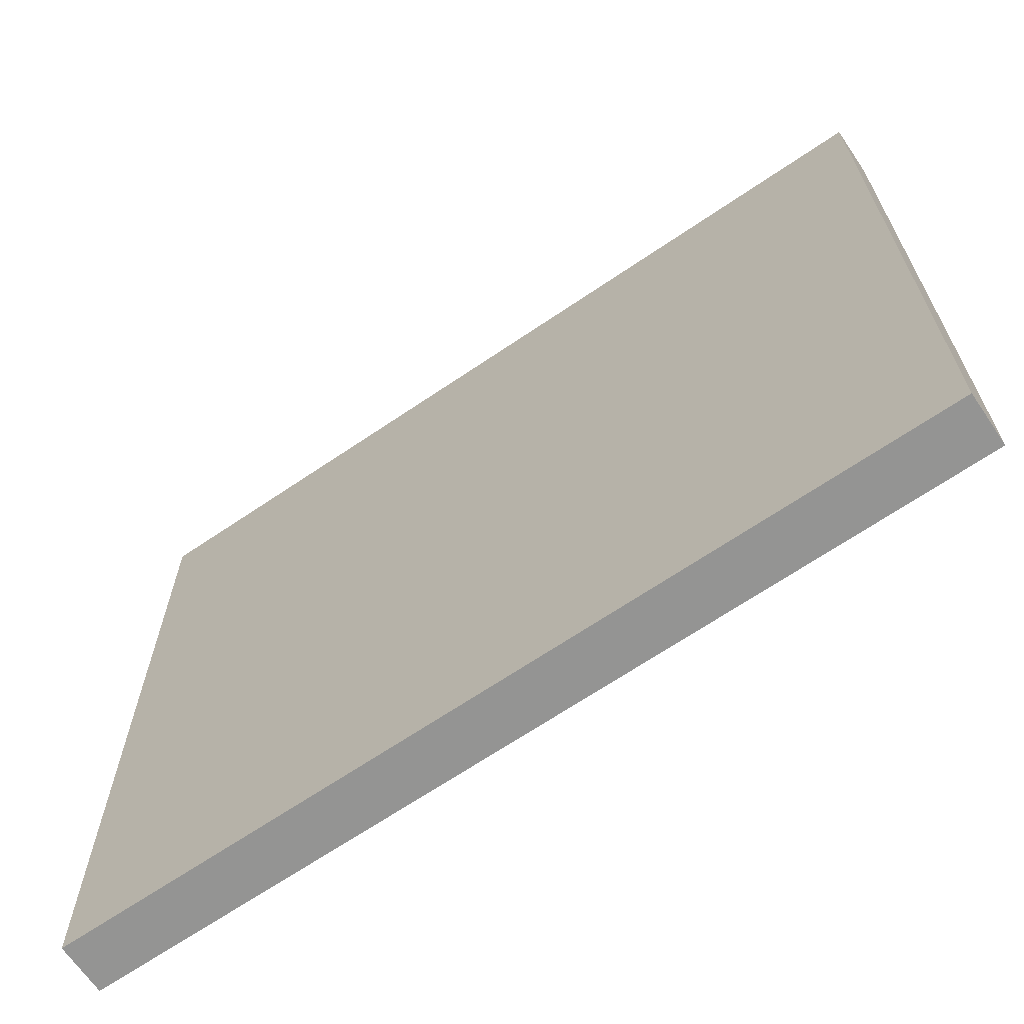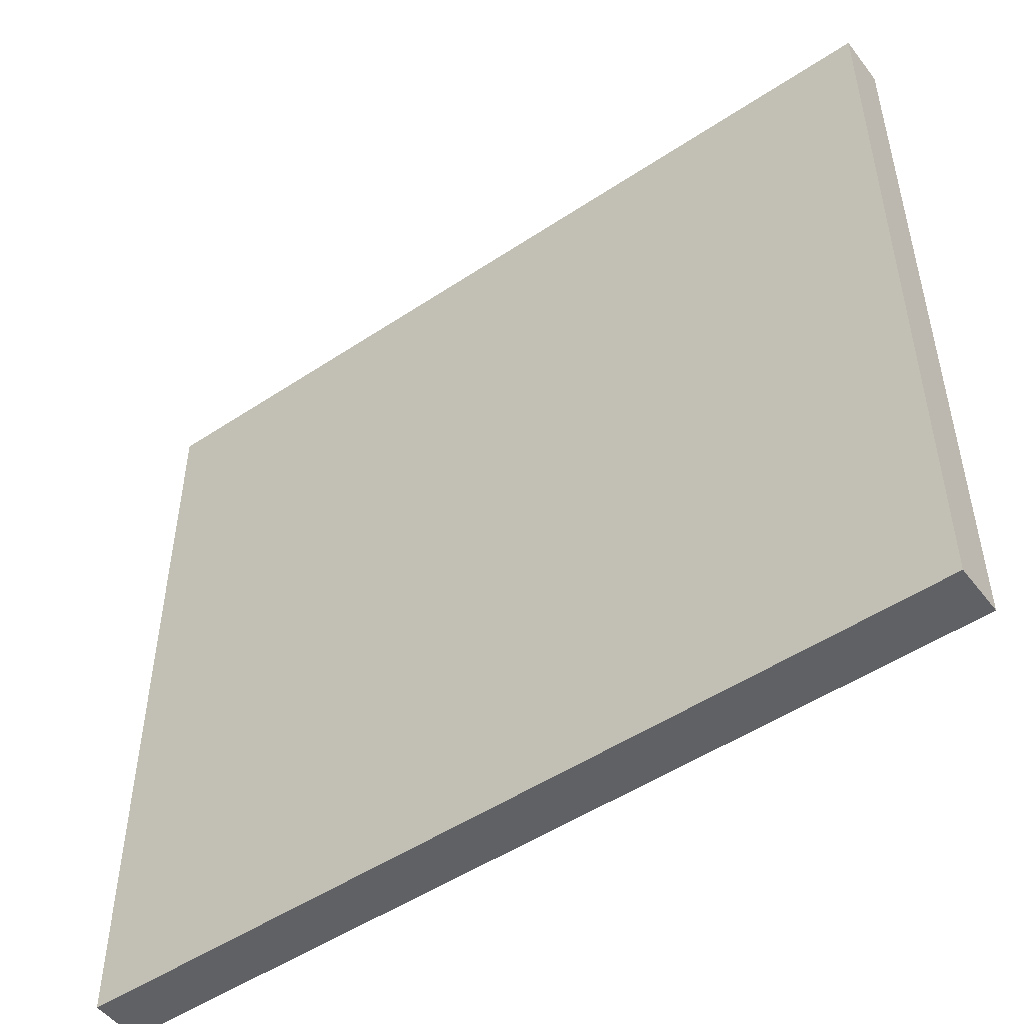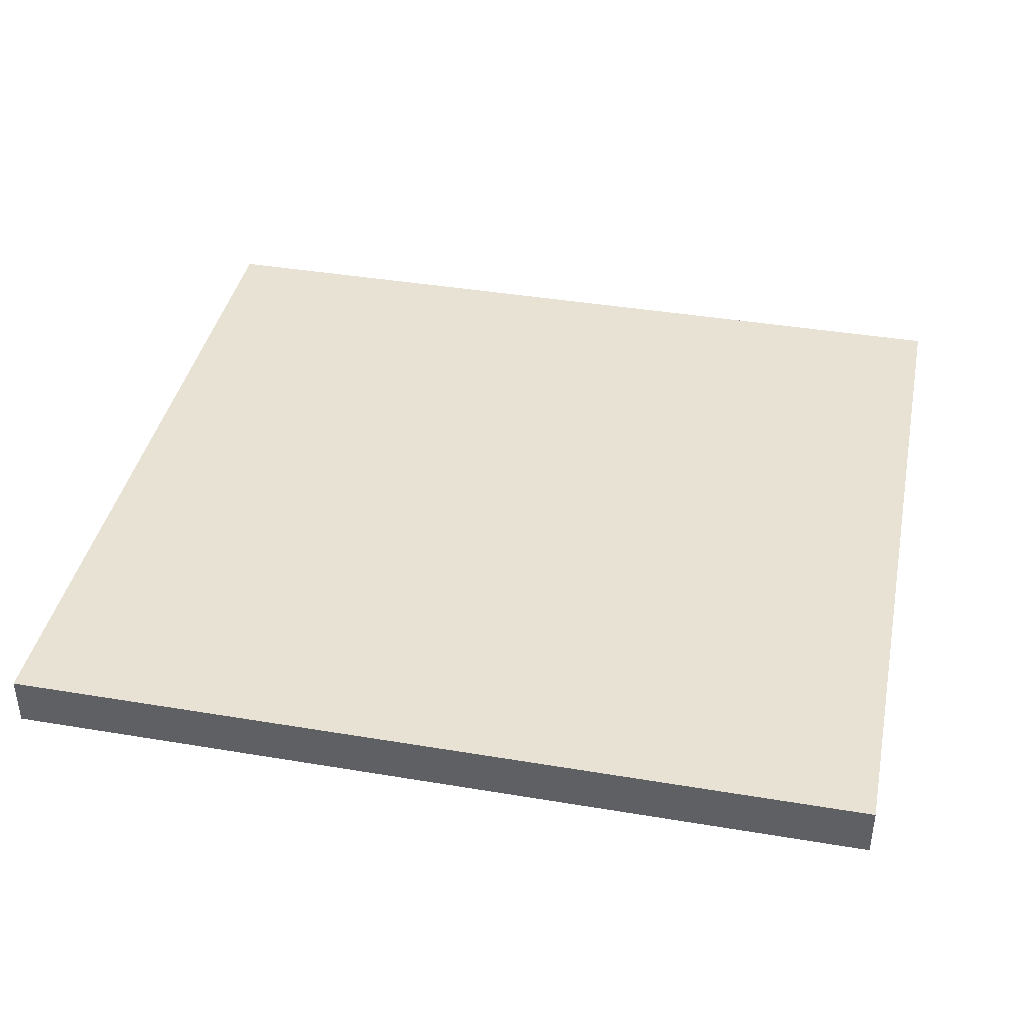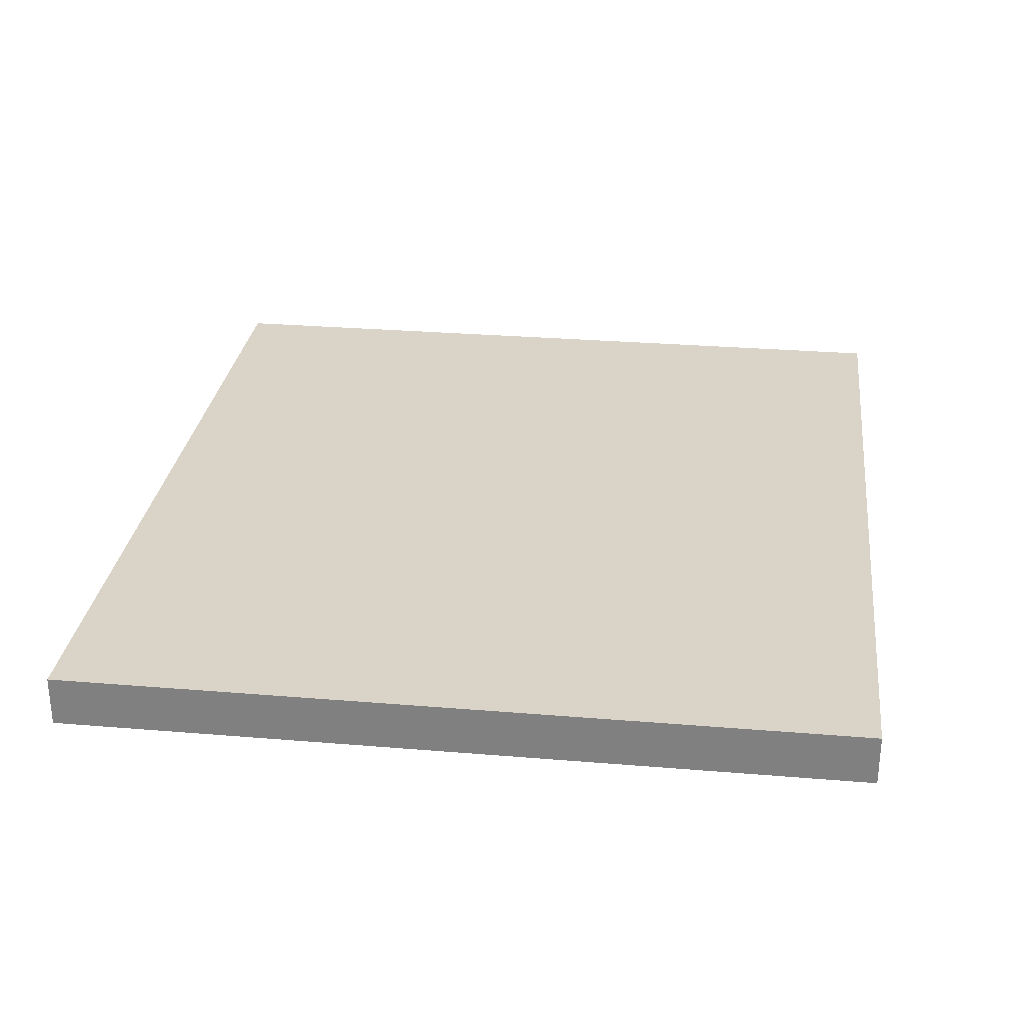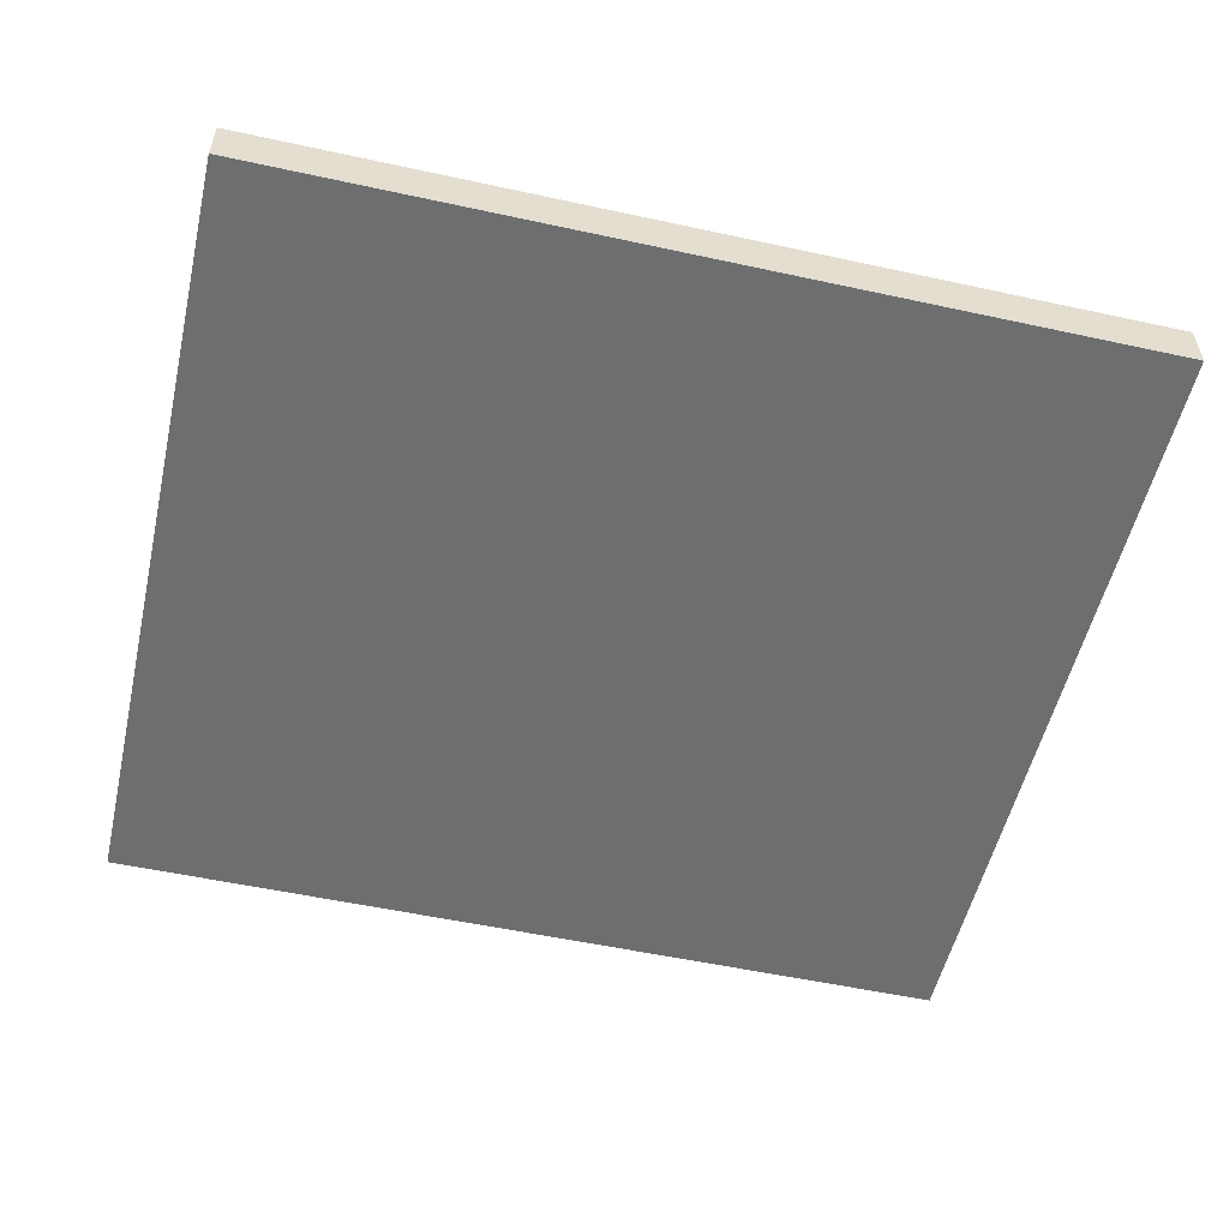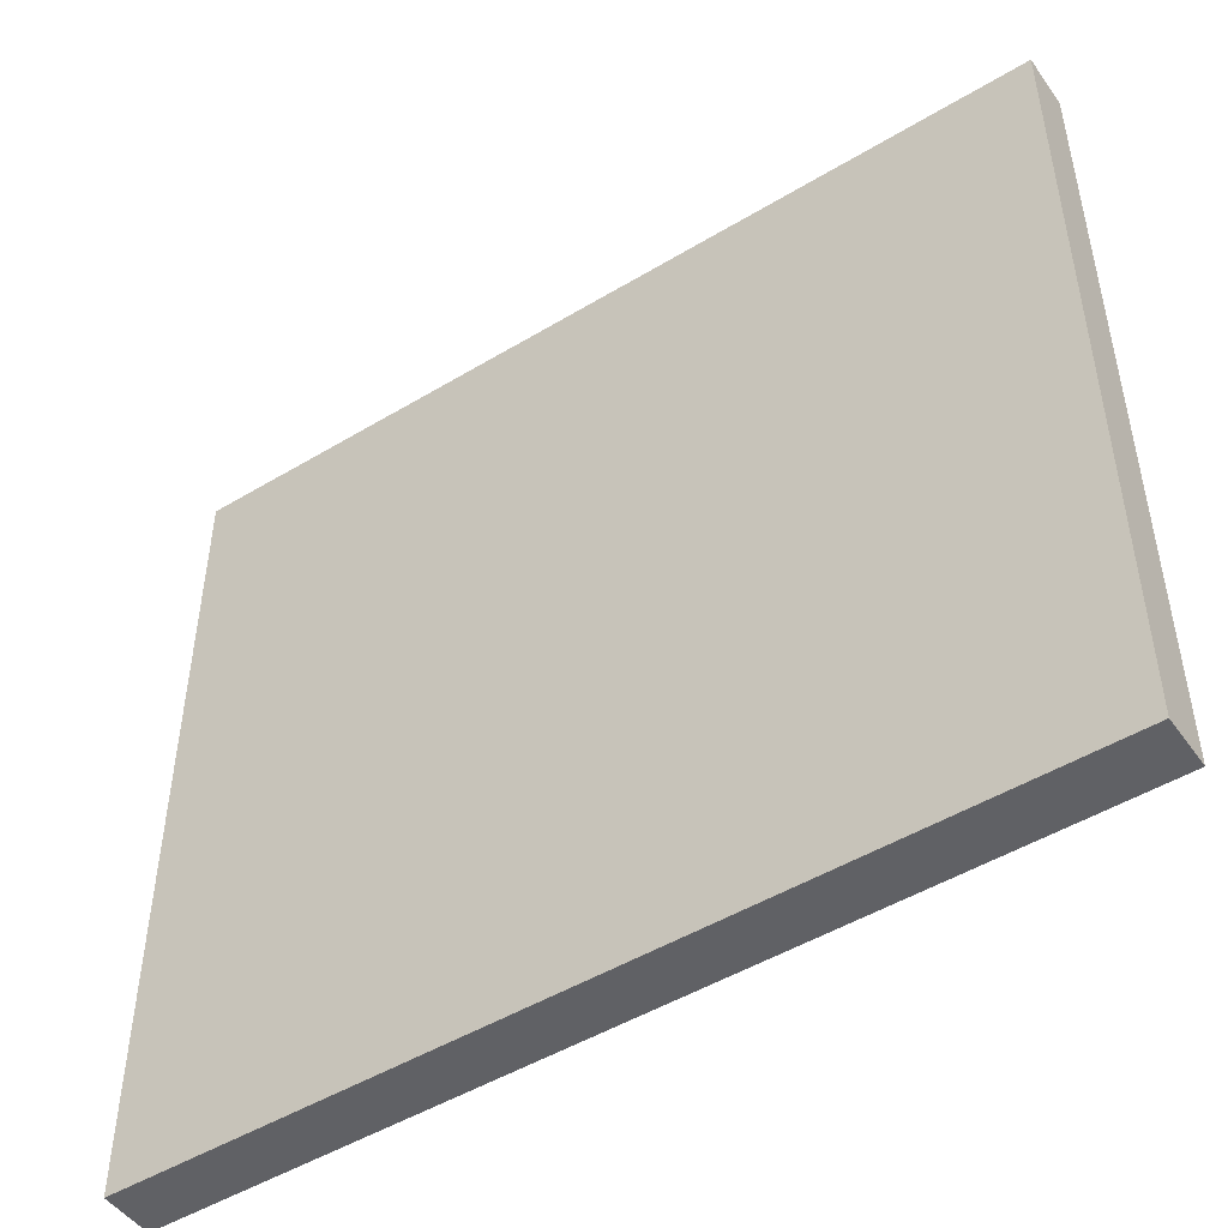
<metadata>
{"format":"obj","ext":"obj","renderer":"f3d","projection":"perspective","resolution":1024,"background":"white","views":[{"elev":-67.0,"azim":-145.7,"up":"+Y"},{"elev":-50.1,"azim":-143.8,"up":"+Y"},{"elev":39.9,"azim":-168.3,"up":"+Z"},{"elev":28.8,"azim":-82.9,"up":"+Z"},{"elev":-54.2,"azim":-13.0,"up":"+Z"},{"elev":-48.7,"azim":33.9,"up":"+Y"}]}
</metadata>
<code>
g Prop_SignLobby_03
v 2.467 -2.262 0.1439
v 2.467 2.262 0.1439
v 2.467 2.262 -0.1439
v 2.467 -2.262 -0.1439
v 2.467 2.262 0.1439
v -2.467 2.262 0.1439
v -2.467 2.262 -0.1439
v 2.467 2.262 -0.1439
v -2.467 2.262 0.1439
v -2.467 -2.262 0.1439
v -2.467 -2.262 -0.1439
v -2.467 2.262 -0.1439
v -2.467 -2.262 0.1439
v 2.467 -2.262 0.1439
v 2.467 -2.262 -0.1439
v -2.467 -2.262 -0.1439
v 2.467 -2.262 -0.1439
v 2.467 2.262 -0.1439
v -2.467 2.262 -0.1439
v -2.467 -2.262 -0.1439
v -2.467 -2.262 0.1439
v -2.467 2.262 0.1439
v 2.467 2.262 0.1439
v 2.467 -2.262 0.1439
g Prop_SignLobby_03_0
f 3 2 1
f 4 3 1
f 7 6 5
f 8 7 5
f 11 10 9
f 12 11 9
f 15 14 13
f 16 15 13
f 19 18 17
f 20 19 17
f 23 22 21
f 24 23 21

</code>
